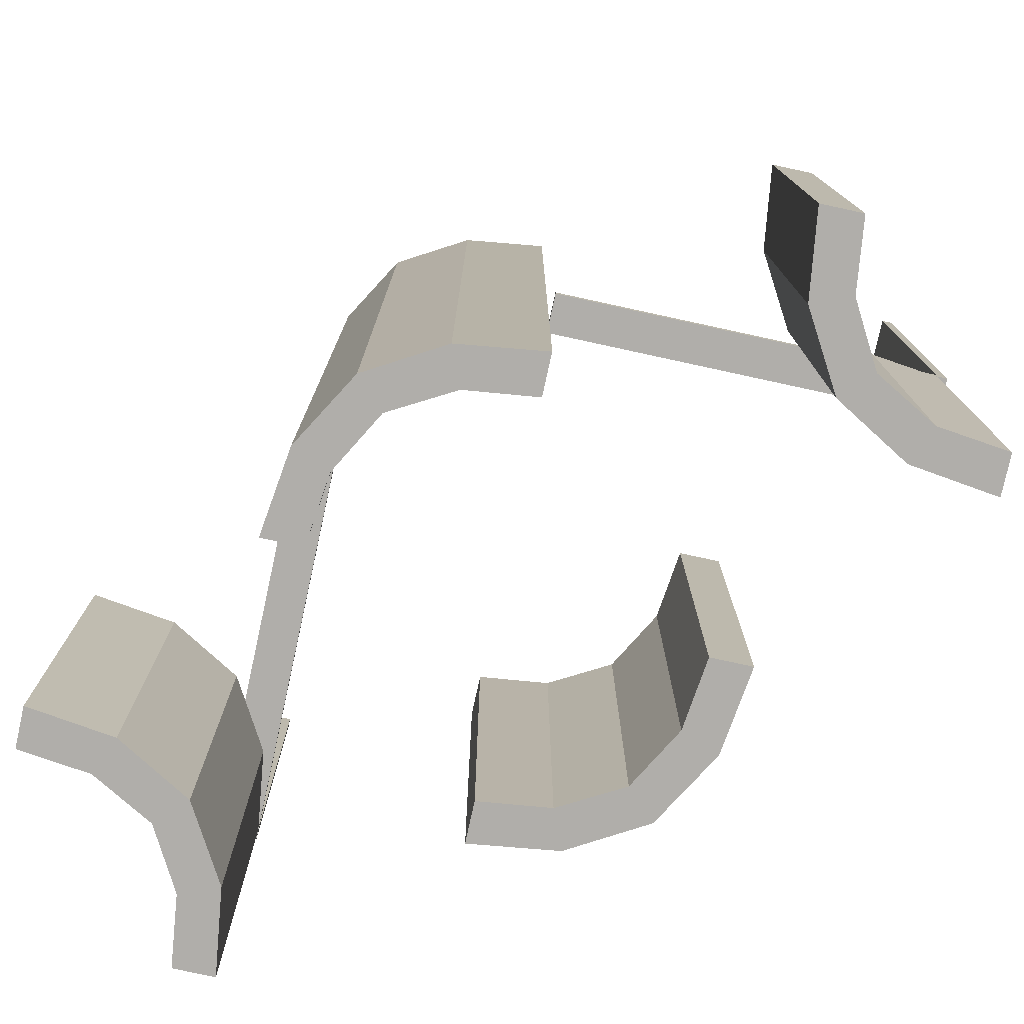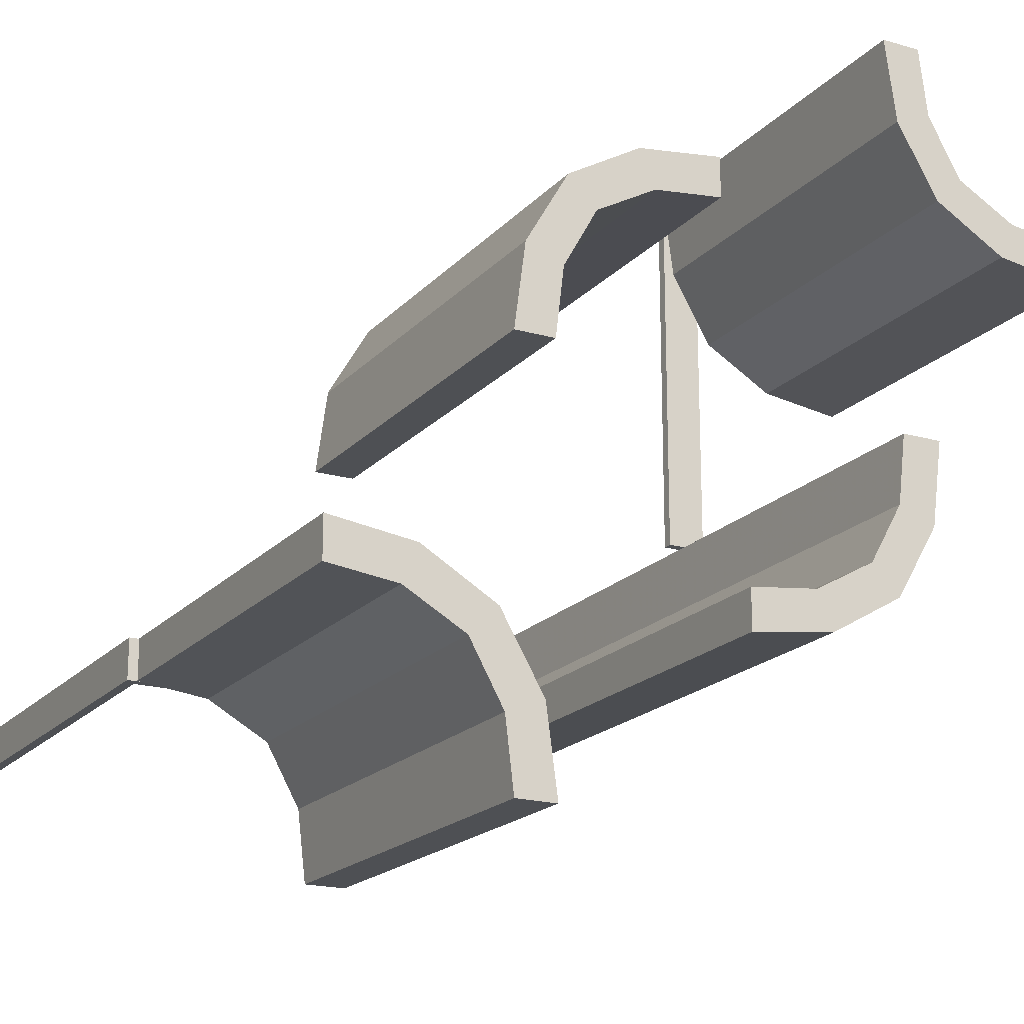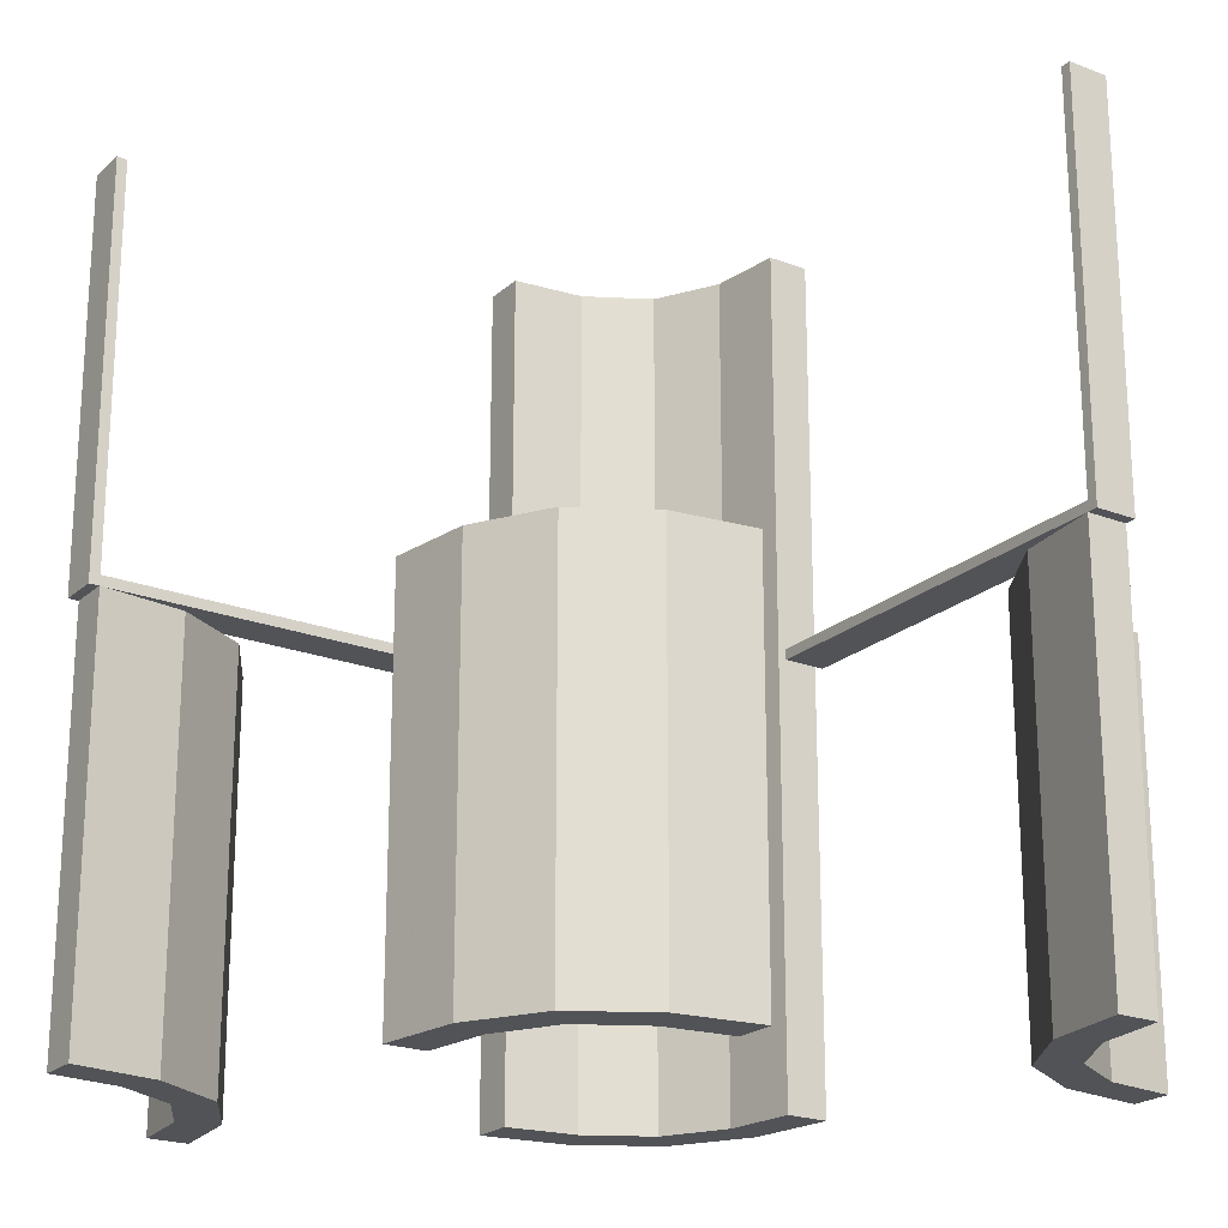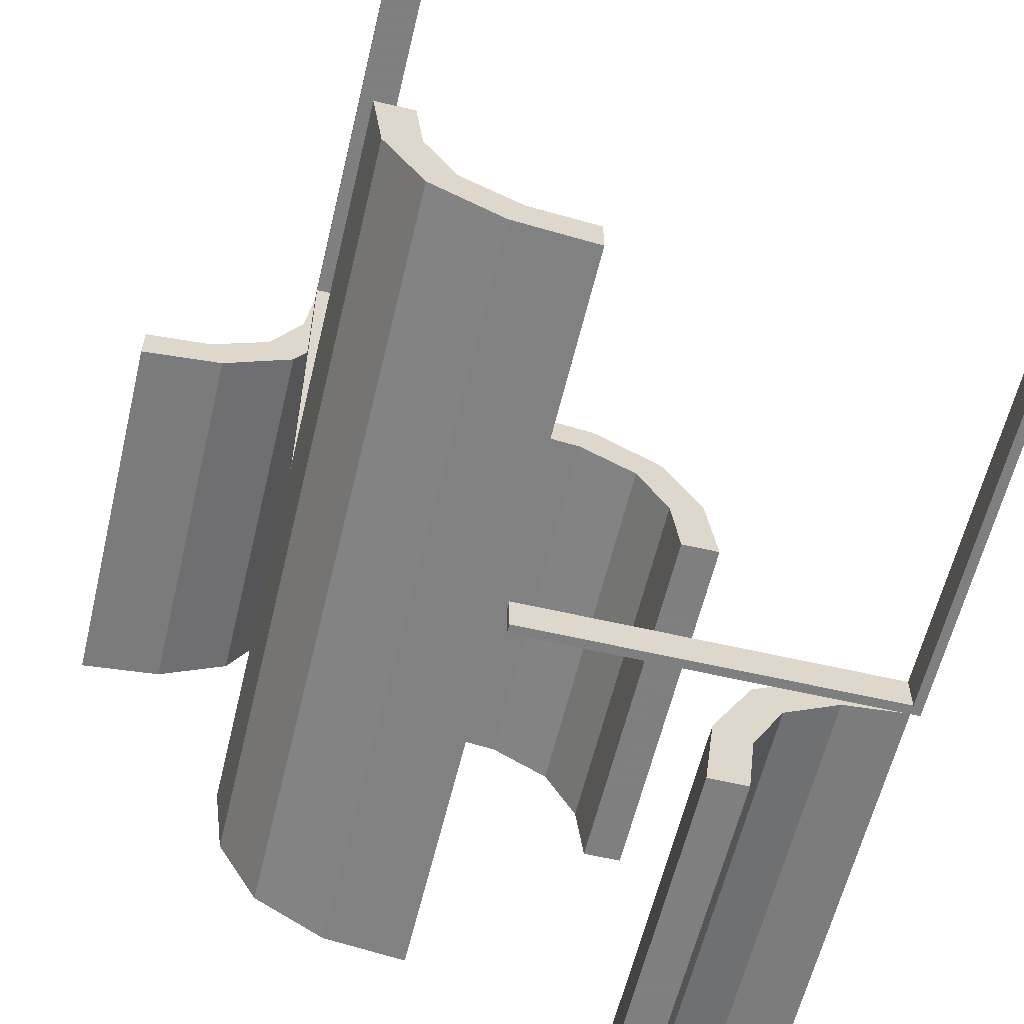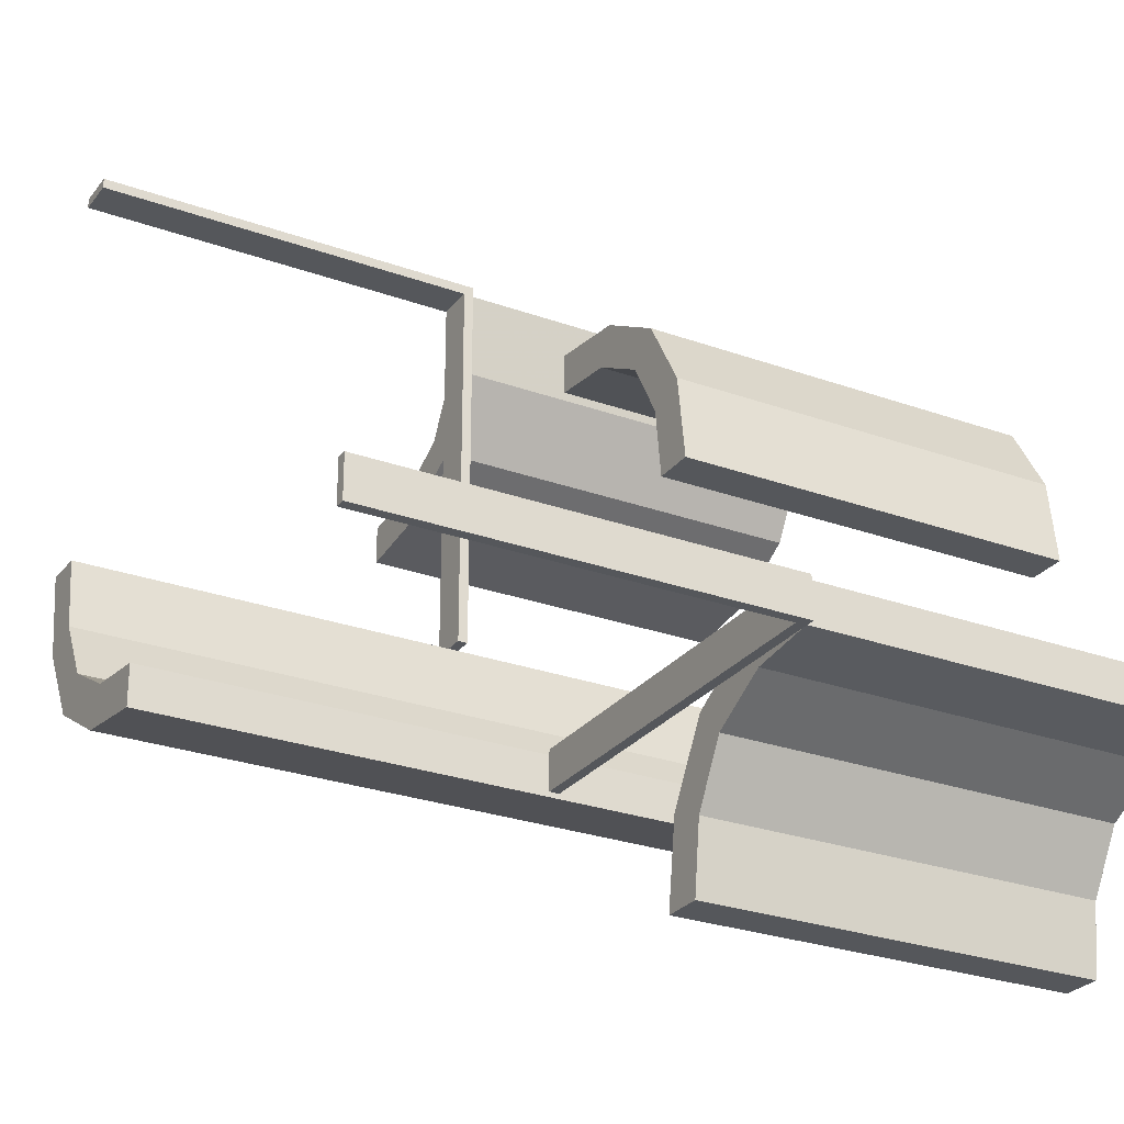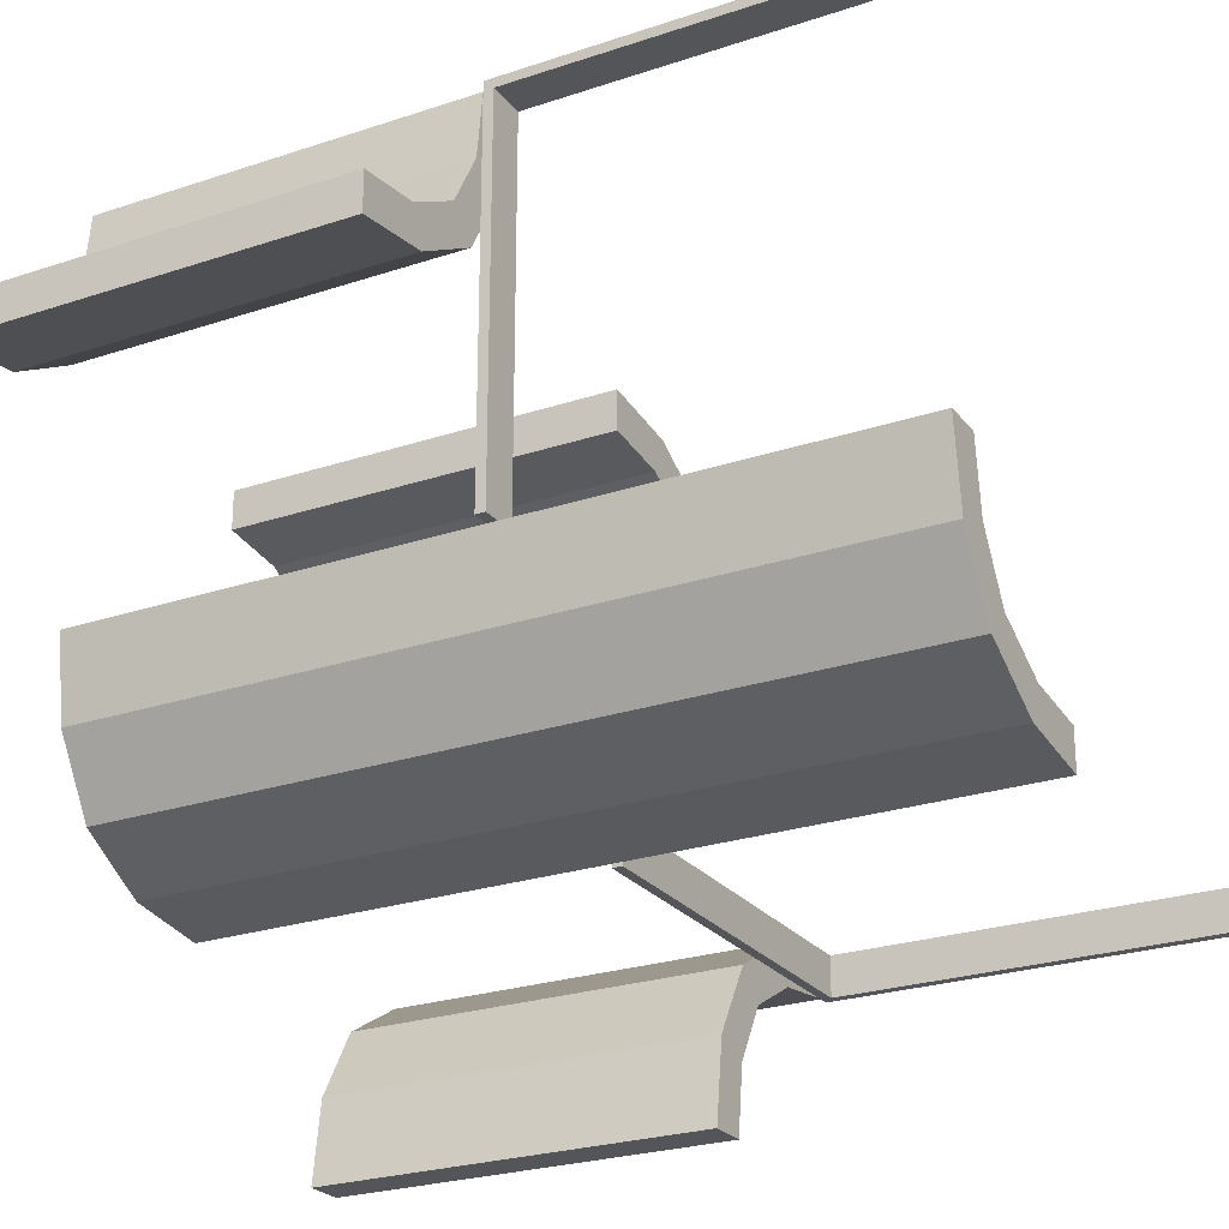
<metadata>
{"format":"obj","ext":"obj","renderer":"f3d","projection":"perspective","resolution":1024,"background":"white","views":[{"elev":-77.9,"azim":-12.3,"up":"+Z"},{"elev":-19.0,"azim":151.5,"up":"+Y"},{"elev":-21.7,"azim":145.9,"up":"+Z"},{"elev":-59.9,"azim":-13.4,"up":"+Y"},{"elev":-26.9,"azim":60.7,"up":"+Y"},{"elev":-24.7,"azim":-61.2,"up":"+Y"}]}
</metadata>
<code>
v 0 -0.275 0
v 0 -0.275 0.0125
v 0 -0.225 0
v 0 -0.225 0.0125
v 0.402 -0.2846 0
v 0.402 -0.2846 -0.5
v -0.261 -0.1182 0
v -0.261 -0.1182 -0.5
v -0.261 -0.1182 0.5
v -0.275 0.4868 0
v -0.275 0.4868 -0.5
v -0.275 0 0
v -0.275 0 0.0125
v -0.275 0.5 0
v -0.275 0.5 0.5
v -0.275 0.5 0.0125
v -0.275 0.4875 0
v -0.275 0.4875 0.5
v -0.275 -0.01322 0
v -0.275 -0.01322 -0.5
v -0.275 -0.01322 0.5
v 0.4879 -0.2743 0
v 0.4879 -0.2743 -0.5
v 0.4879 -0.2243 0
v 0.4879 -0.2243 -0.5
v 0.2145 0.09953 0
v 0.2145 0.09953 -0.5
v 0.3271 -0.3263 0
v 0.3271 -0.3263 -0.5
v 0.3271 -0.3263 -0.25
v 0.1174 0.2617 0
v 0.1174 0.2617 -0.5
v -0.2082 -0.209 0
v -0.2082 -0.209 0.25
v -0.2082 -0.209 -0.5
v -0.2082 -0.209 0.5
v -0.2082 -0.209 -0.25
v -0.2918 0.291 0
v -0.2918 0.291 -0.5
v -0.2918 0.291 -0.25
v 0.3826 -0.2383 0
v 0.3826 -0.2383 -0.5
v 0.1729 0.1737 0
v 0.1729 0.1737 -0.5
v 0.1729 0.1737 -0.25
v 0.2855 -0.4005 0
v 0.2855 -0.4005 -0.5
v 0.01215 0.2257 0
v 0.01215 0.2257 -0.5
v 0.01215 0.2757 0
v 0.01215 0.2757 -0.5
v -0.225 0.4868 0
v -0.225 0.4868 -0.5
v -0.225 0 0
v -0.225 0 0.0125
v -0.225 0.5 0
v -0.225 0.5 0.5
v -0.225 0.5 0.0125
v -0.225 0.4875 0
v -0.225 0.4875 0.5
v -0.225 -0.01322 0
v -0.225 -0.01322 -0.5
v -0.225 -0.01322 0.5
v -0.239 0.3818 0
v -0.239 0.3818 -0.5
v 0.09804 0.2154 0
v 0.09804 0.2154 -0.5
v 0.5 -0.275 0
v 0.5 -0.275 0.5
v 0.5 -0.275 0.0125
v 0.5 -0.225 0
v 0.5 -0.225 0.5
v 0.5 -0.225 0.0125
v -0.09804 -0.2154 0
v -0.09804 -0.2154 -0.5
v -0.09804 -0.2154 0.5
v 0.239 -0.3818 0
v 0.239 -0.3818 -0.5
v 0.225 0.01322 0
v 0.225 0.01322 -0.5
v 0.225 -0.4868 0
v 0.225 -0.4868 -0.5
v -0.01215 -0.2757 0
v -0.01215 -0.2757 -0.5
v -0.01215 -0.2757 0.5
v -0.01215 -0.2257 0
v -0.01215 -0.2257 -0.5
v -0.01215 -0.2257 0.5
v -0.2855 0.4005 0
v -0.2855 0.4005 -0.5
v 0.4875 -0.275 0
v 0.4875 -0.275 0.5
v 0.4875 -0.225 0
v 0.4875 -0.225 0.5
v -0.1729 -0.1737 0
v -0.1729 -0.1737 0.25
v -0.1729 -0.1737 -0.5
v -0.1729 -0.1737 0.5
v -0.1729 -0.1737 -0.25
v -0.3826 0.2383 0
v -0.3826 0.2383 -0.5
v 0.2918 -0.291 0
v 0.2918 -0.291 -0.5
v 0.2918 -0.291 -0.25
v 0.2082 0.209 0
v 0.2082 0.209 -0.5
v 0.2082 0.209 -0.25
v -0.1174 -0.2617 0
v -0.1174 -0.2617 -0.5
v -0.1174 -0.2617 0.5
v -0.3271 0.3263 0
v -0.3271 0.3263 -0.5
v -0.3271 0.3263 -0.25
v -0.2145 -0.09953 0
v -0.2145 -0.09953 -0.5
v -0.2145 -0.09953 0.5
v -0.4879 0.2243 0
v -0.4879 0.2243 -0.5
v -0.4879 0.2743 0
v -0.4879 0.2743 -0.5
v 0.275 0.01322 0
v 0.275 0.01322 -0.5
v 0.275 -0.4868 0
v 0.275 -0.4868 -0.5
v 0.261 0.1182 0
v 0.261 0.1182 -0.5
v -0.402 0.2846 0
v -0.402 0.2846 -0.5
f 66 31 50
f 50 48 66
f 31 66 43
f 43 105 31
f 43 26 125
f 79 121 26
f 125 26 121
f 105 43 125
f 31 105 107
f 32 107 106
f 50 31 32
f 107 32 31
f 122 126 125
f 125 126 107
f 107 126 106
f 105 125 107
f 80 122 121
f 26 43 45
f 27 45 44
f 79 26 27
f 45 27 26
f 49 67 66
f 66 67 45
f 45 67 44
f 43 66 45
f 51 49 48
f 67 51 32
f 51 67 49
f 32 44 67
f 44 32 106
f 44 126 27
f 80 27 122
f 126 122 27
f 106 126 44
f 50 32 51
f 122 125 121
f 80 121 79
f 79 27 80
f 49 66 48
f 51 48 50
f 127 100 117
f 117 119 127
f 100 127 111
f 111 38 100
f 111 89 64
f 10 52 89
f 64 89 52
f 38 111 64
f 100 38 40
f 101 40 39
f 117 100 101
f 40 101 100
f 53 65 64
f 64 65 40
f 40 65 39
f 38 64 40
f 11 53 52
f 89 111 113
f 90 113 112
f 10 89 90
f 113 90 89
f 120 128 127
f 127 128 113
f 113 128 112
f 111 127 113
f 118 120 119
f 128 118 101
f 118 128 120
f 101 112 128
f 112 101 39
f 112 65 90
f 11 90 53
f 65 53 90
f 39 65 112
f 117 101 118
f 53 64 52
f 11 52 10
f 10 90 11
f 120 127 119
f 118 119 117
f 13 55 58
f 56 14 16
f 54 56 58
f 12 54 55
f 14 12 13
f 12 14 56
f 13 58 16
f 56 16 58
f 54 58 55
f 12 55 13
f 14 13 16
f 12 56 54
f 15 57 56
f 59 17 14
f 60 59 56
f 18 60 57
f 17 18 15
f 18 17 59
f 15 56 14
f 59 14 56
f 60 56 57
f 18 57 15
f 17 15 14
f 18 59 60
f 5 41 24
f 24 22 5
f 41 5 28
f 28 102 41
f 28 46 77
f 123 81 46
f 77 46 81
f 102 28 77
f 41 102 104
f 42 104 103
f 24 41 42
f 104 42 41
f 82 78 77
f 77 78 104
f 104 78 103
f 102 77 104
f 124 82 81
f 46 28 30
f 47 30 29
f 123 46 47
f 30 47 46
f 23 6 5
f 5 6 30
f 30 6 29
f 28 5 30
f 25 23 22
f 6 25 42
f 25 6 23
f 42 29 6
f 29 42 103
f 29 78 47
f 124 47 82
f 78 82 47
f 103 78 29
f 24 42 25
f 82 77 81
f 124 81 123
f 123 47 124
f 23 5 22
f 25 22 24
f 73 70 68
f 1 68 70
f 3 71 68
f 4 73 71
f 2 70 73
f 4 3 1
f 73 68 71
f 1 70 2
f 3 68 1
f 4 71 3
f 2 73 4
f 4 1 2
f 71 68 91
f 92 91 68
f 94 93 91
f 72 71 93
f 69 68 71
f 72 94 92
f 71 91 93
f 92 68 69
f 94 91 92
f 72 93 94
f 69 71 72
f 72 92 69
f 74 108 83
f 83 86 74
f 108 74 95
f 95 33 108
f 95 114 7
f 61 19 114
f 7 114 19
f 33 95 7
f 108 33 37
f 109 37 35
f 83 108 109
f 37 109 108
f 20 8 7
f 7 8 37
f 37 8 35
f 33 7 37
f 62 20 19
f 114 95 99
f 115 99 97
f 61 114 115
f 99 115 114
f 87 75 74
f 74 75 99
f 99 75 97
f 95 74 99
f 84 87 86
f 75 84 109
f 84 75 87
f 109 97 75
f 97 109 35
f 97 8 115
f 62 115 20
f 8 20 115
f 35 8 97
f 83 109 84
f 20 7 19
f 62 19 61
f 61 115 62
f 87 74 86
f 84 86 83
f 76 110 85
f 85 88 76
f 110 76 98
f 98 36 110
f 98 116 9
f 63 21 116
f 9 116 21
f 36 98 9
f 110 36 34
f 108 34 33
f 85 110 108
f 34 108 110
f 19 7 9
f 9 7 34
f 34 7 33
f 36 9 34
f 61 19 21
f 116 98 96
f 114 96 95
f 63 116 114
f 96 114 116
f 86 74 76
f 76 74 96
f 96 74 95
f 98 76 96
f 83 86 88
f 74 83 108
f 83 74 86
f 108 95 74
f 95 108 33
f 95 7 114
f 61 114 19
f 7 19 114
f 33 7 95
f 85 108 83
f 19 9 21
f 61 21 63
f 63 114 61
f 86 76 88
f 83 88 85

</code>
